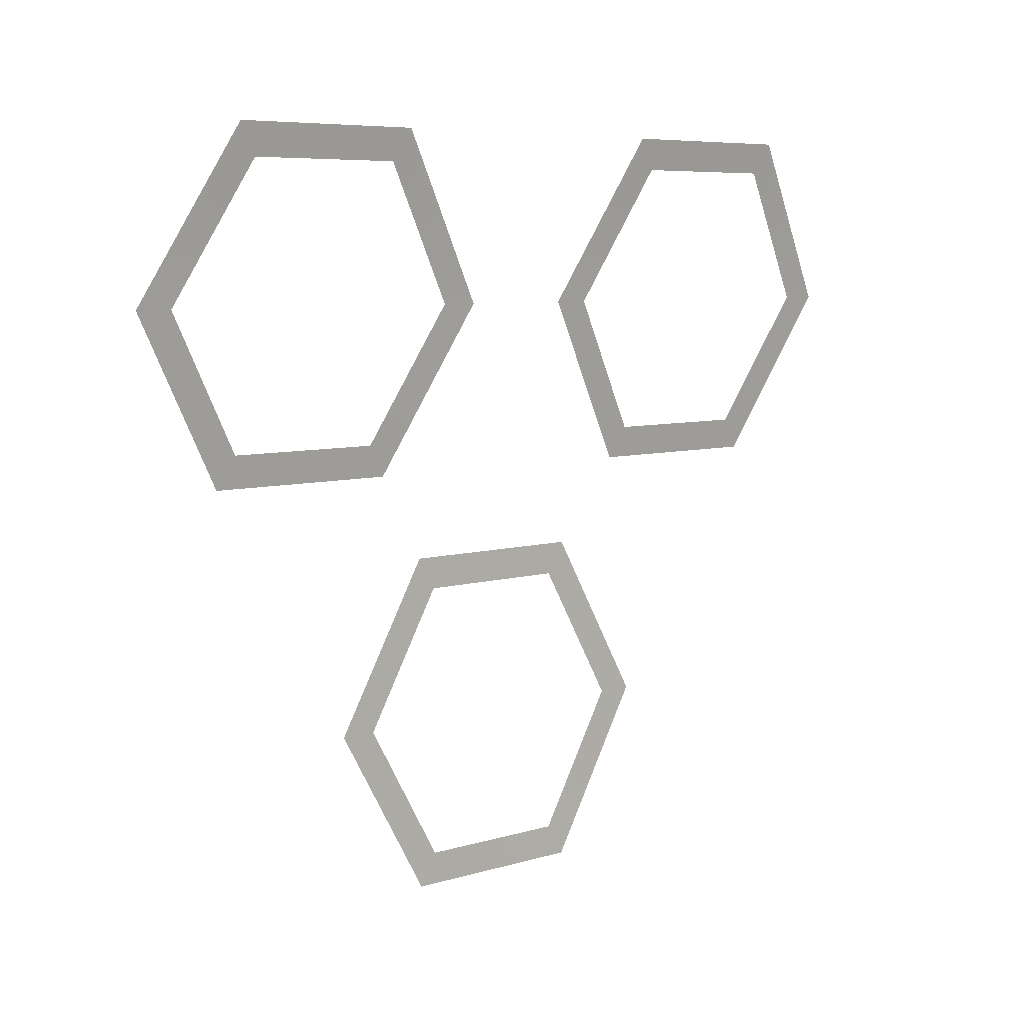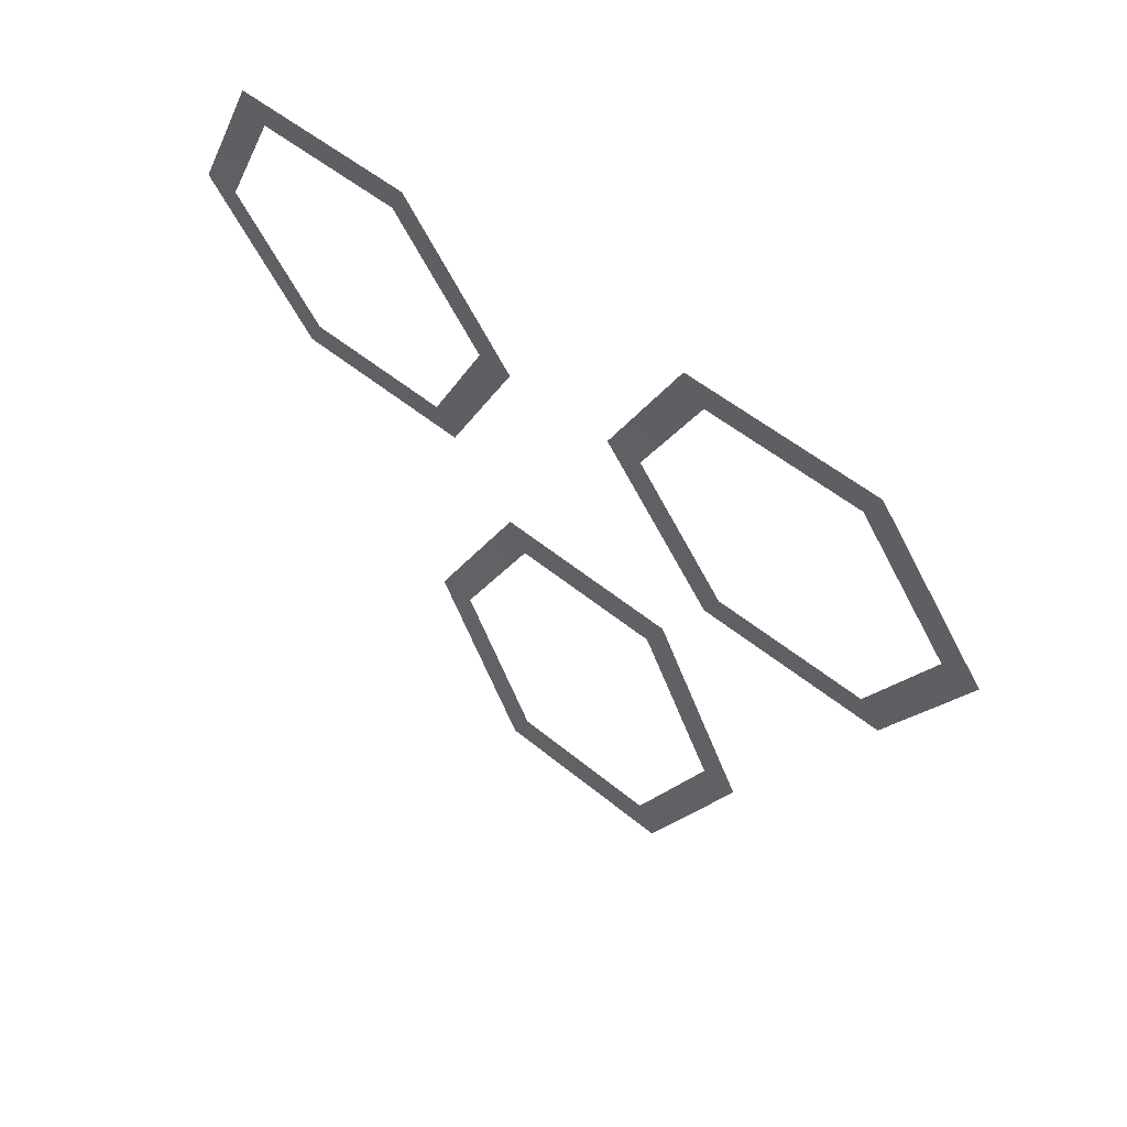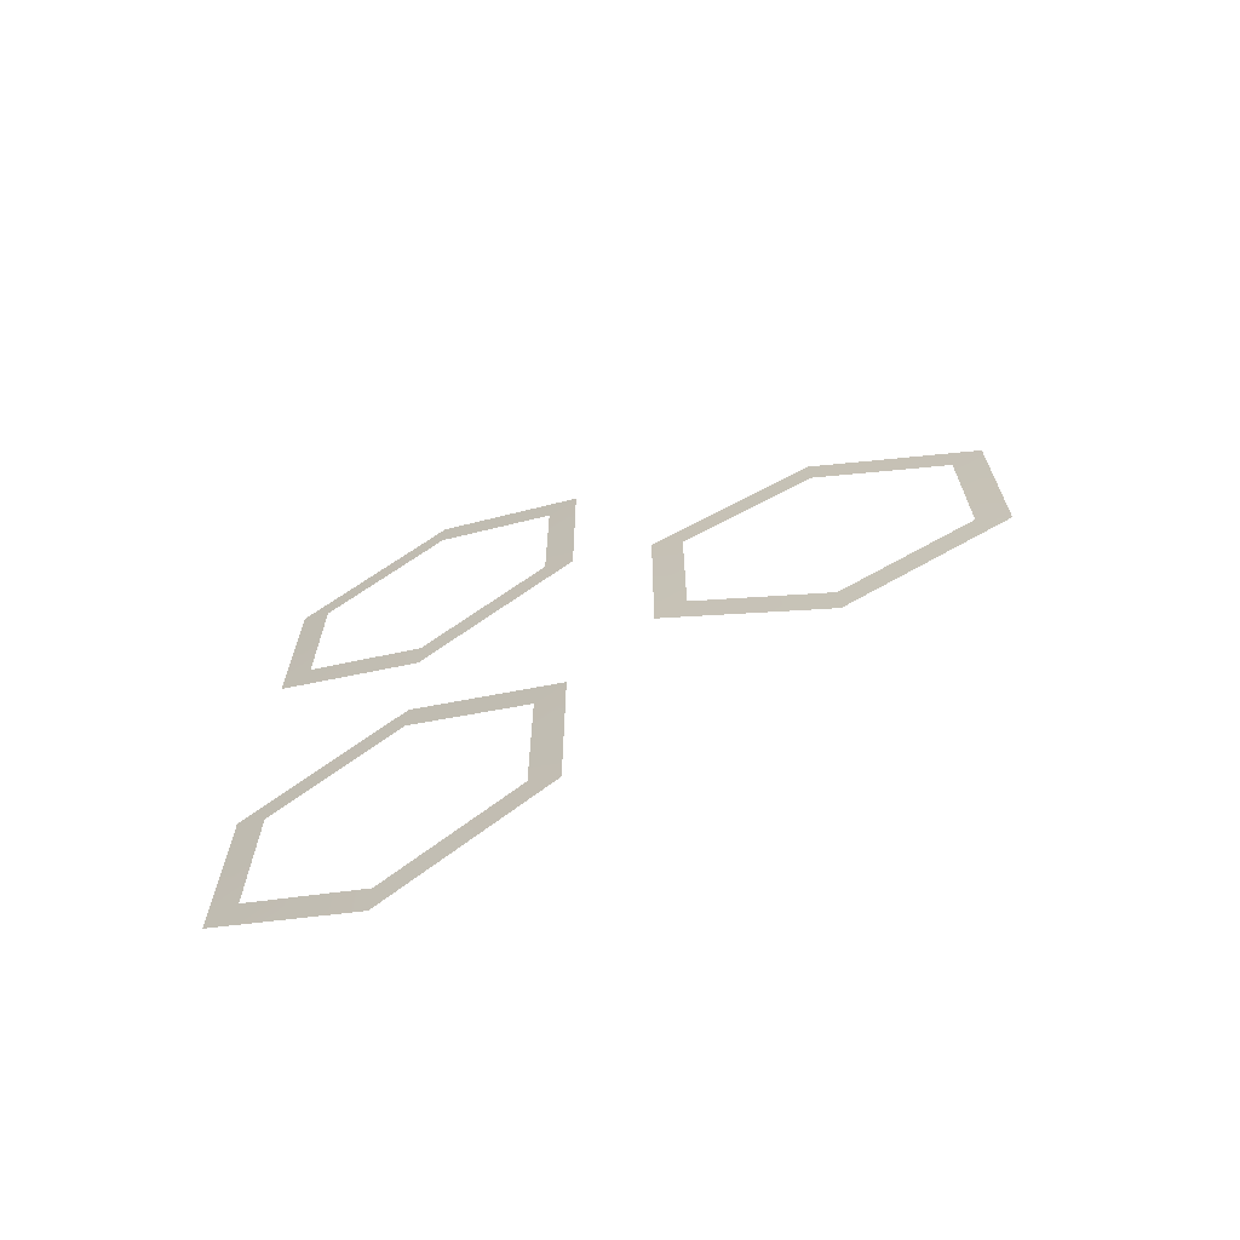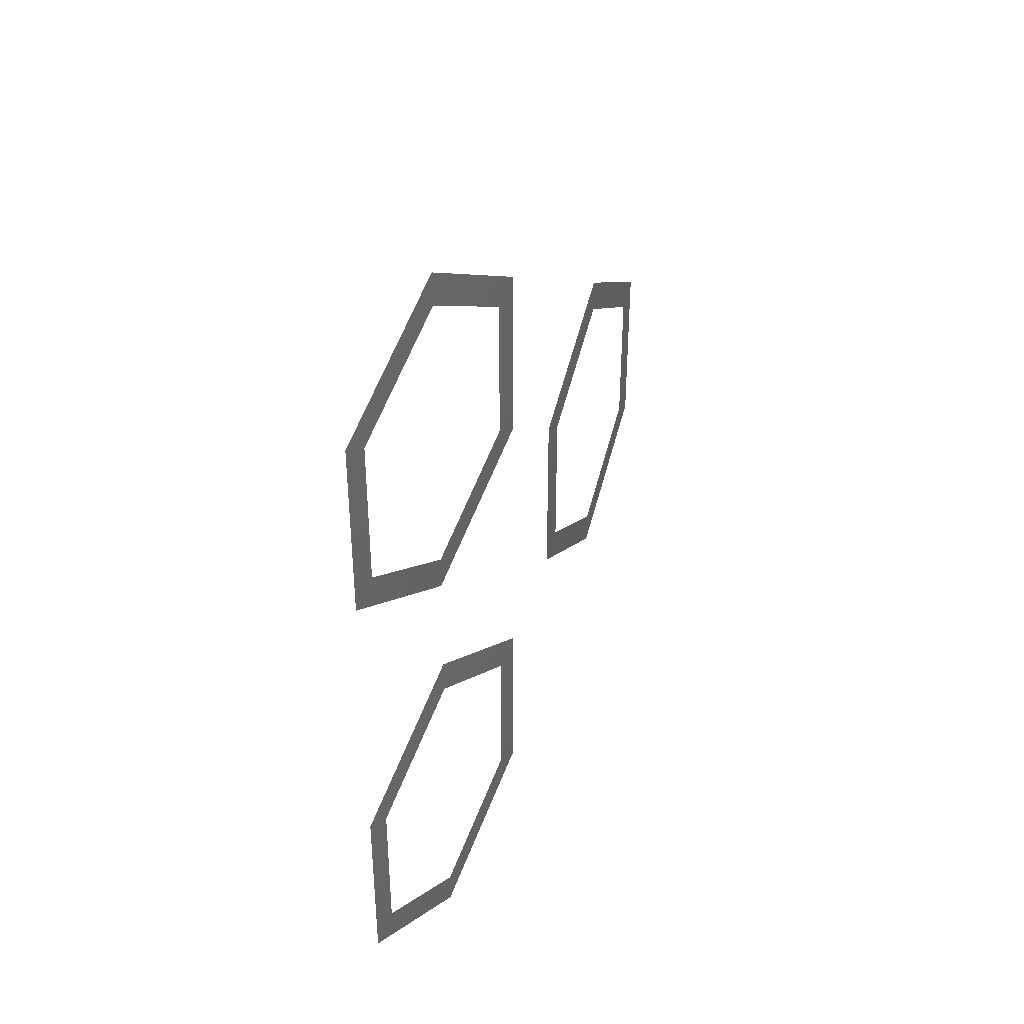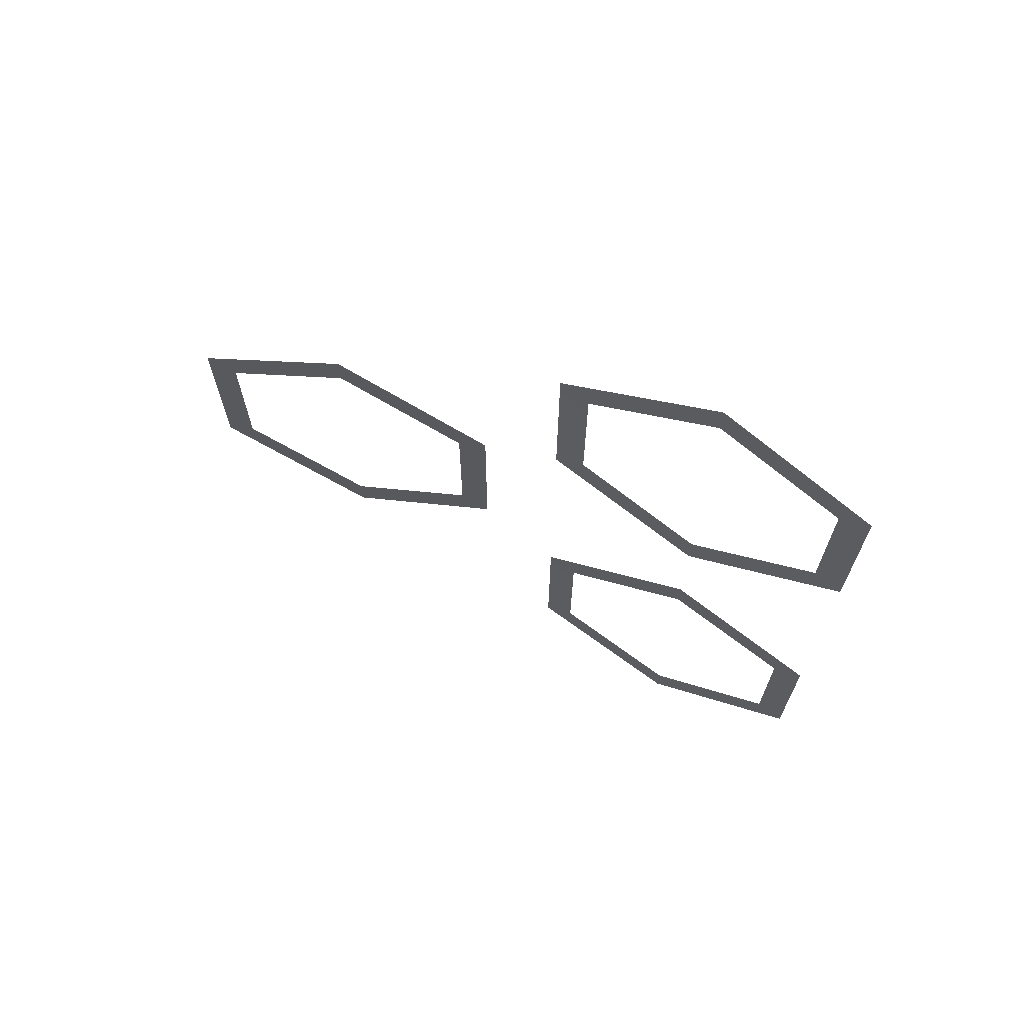
<metadata>
{"format":"obj","ext":"obj","renderer":"f3d","projection":"perspective","resolution":1024,"background":"white","views":[{"elev":6.7,"azim":-131.8,"up":"+Z"},{"elev":49.8,"azim":-47.3,"up":"+Z"},{"elev":-67.9,"azim":107.1,"up":"+Y"},{"elev":38.5,"azim":19.0,"up":"+Y"},{"elev":68.5,"azim":-71.0,"up":"+Y"}]}
</metadata>
<code>
g engrim
v -0.6164 -0.01765 -0.09413
v -0.6165 -0.02177 -0.1013
v -0.6165 0.02177 -0.1013
v -0.6164 0.01765 -0.09413
v -0.6165 0.04353 -0.06357
v -0.6164 0.0353 -0.06357
v -0.6164 0.02177 -0.02587
v -0.6163 0.01765 -0.033
v -0.6164 -0.02176 -0.02586
v -0.6163 -0.01764 -0.033
v -0.6165 -0.04353 -0.06356
v -0.6164 -0.0353 -0.06357
v -0.6247 -0.01274 0.03102
v -0.6246 -0.02098 0.03103
v -0.6203 -0.03863 0.000758
v -0.6194 -0.03451 -0.006319
v -0.6203 -0.07392 0.0007573
v -0.6194 -0.07804 -0.00632
v -0.6246 -0.09157 0.03103
v -0.6247 -0.09981 0.03101
v -0.6288 -0.07392 0.0613
v -0.6299 -0.07804 0.06835
v -0.6288 -0.03863 0.0613
v -0.6299 -0.03451 0.06835
v -0.6246 0.09157 0.03103
v -0.6247 0.09981 0.03101
v -0.6299 0.07804 0.06835
v -0.6288 0.07392 0.0613
v -0.6299 0.03451 0.06835
v -0.6288 0.03863 0.0613
v -0.6247 0.01274 0.03102
v -0.6246 0.02098 0.03103
v -0.6194 0.03451 -0.006319
v -0.6203 0.03863 0.000758
v -0.6194 0.07804 -0.00632
v -0.6203 0.07392 0.0007573
f 1 3 2
f 1 4 3
f 4 5 3
f 4 6 5
f 6 7 5
f 6 8 7
f 8 9 7
f 8 10 9
f 10 11 9
f 10 12 11
f 12 2 11
f 12 1 2
f 13 15 14
f 13 16 15
f 16 17 15
f 16 18 17
f 18 19 17
f 18 20 19
f 20 21 19
f 20 22 21
f 22 23 21
f 22 24 23
f 24 14 23
f 24 13 14
f 25 27 26
f 25 28 27
f 28 29 27
f 28 30 29
f 30 31 29
f 30 32 31
f 32 33 31
f 32 34 33
f 34 35 33
f 34 36 35
f 36 26 35
f 36 25 26

</code>
